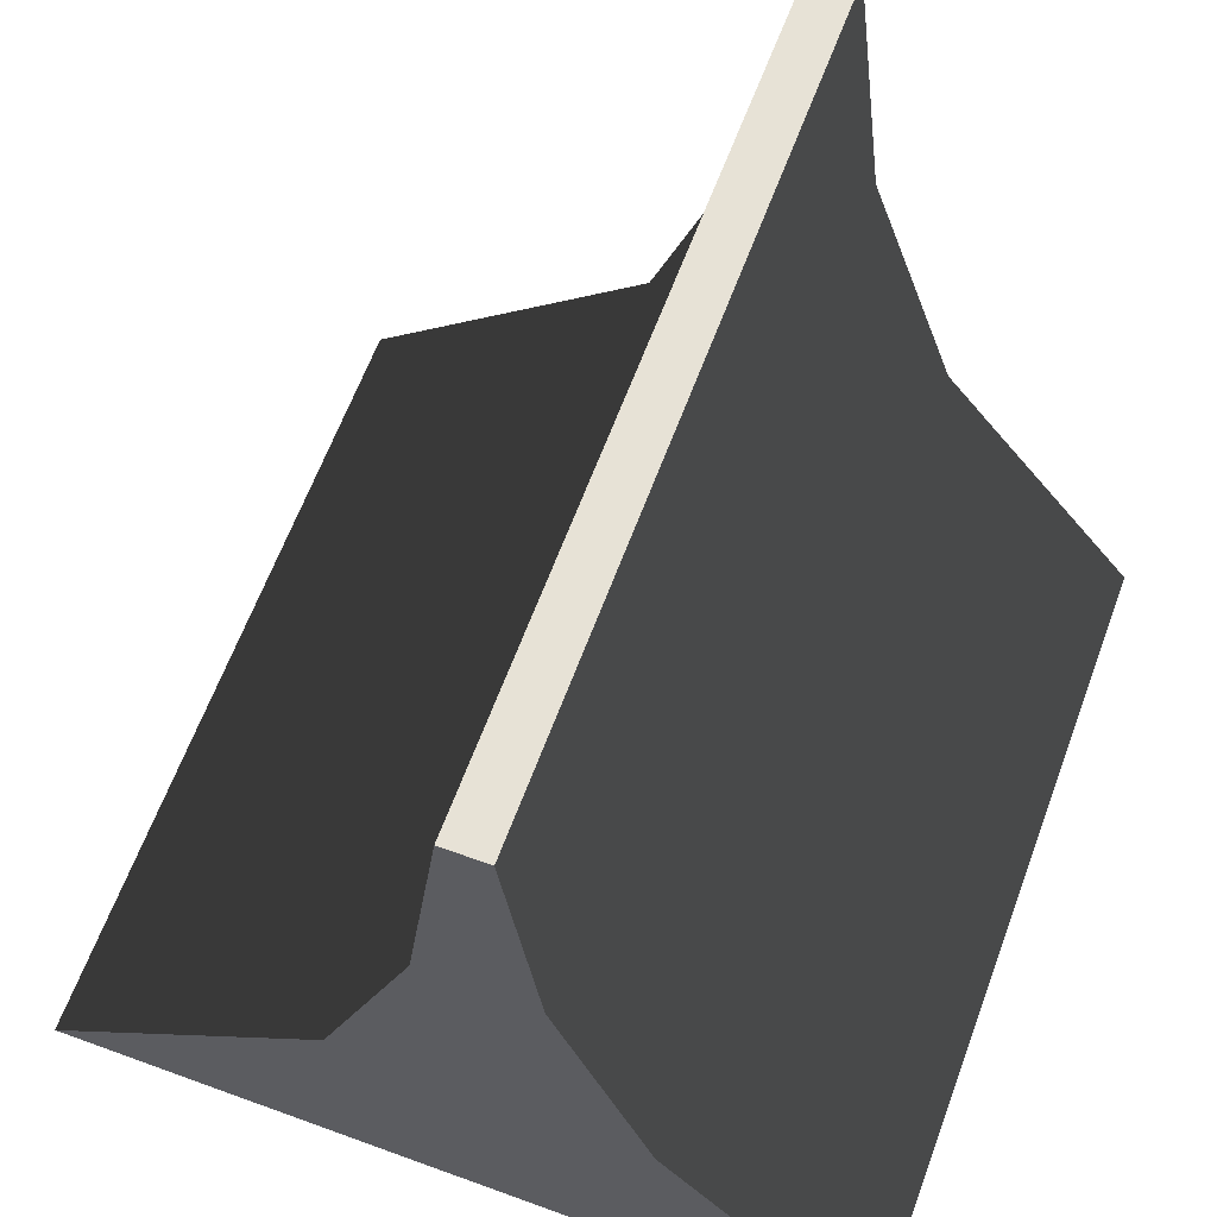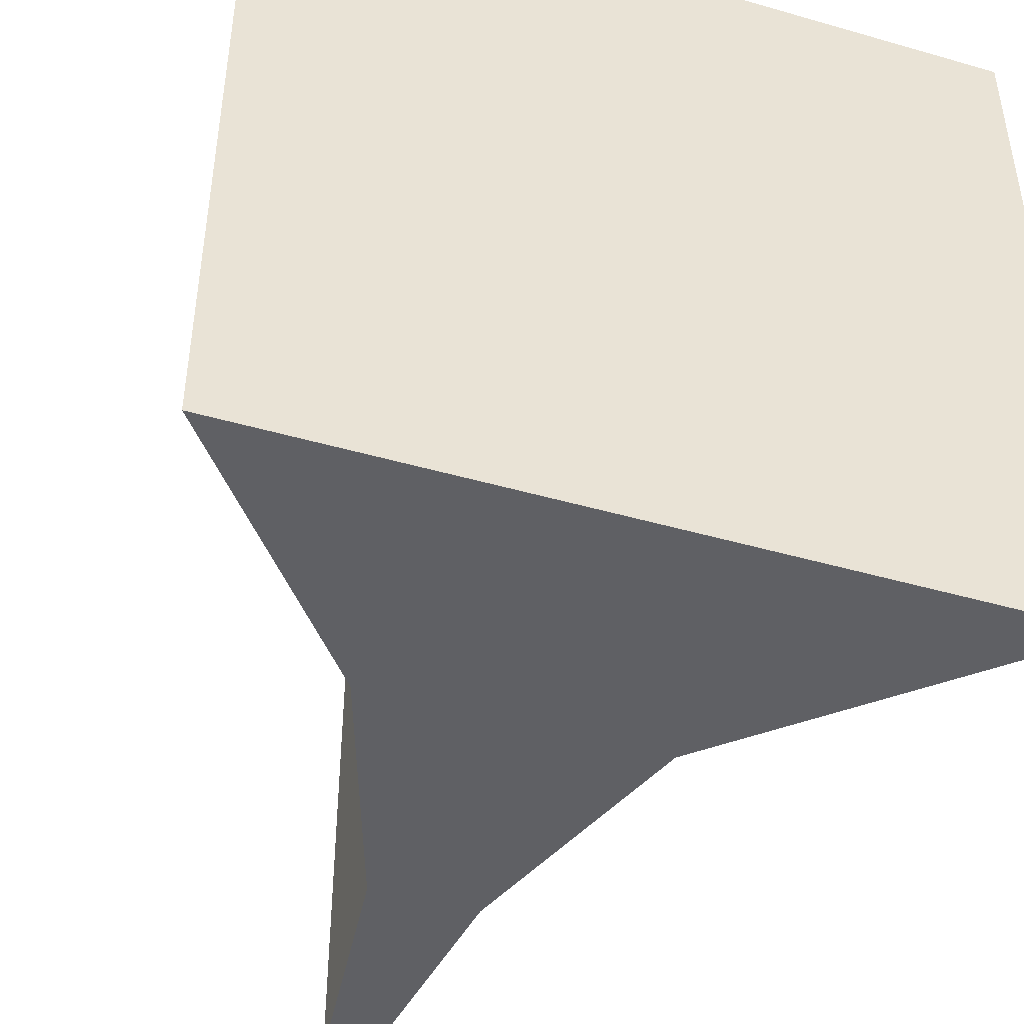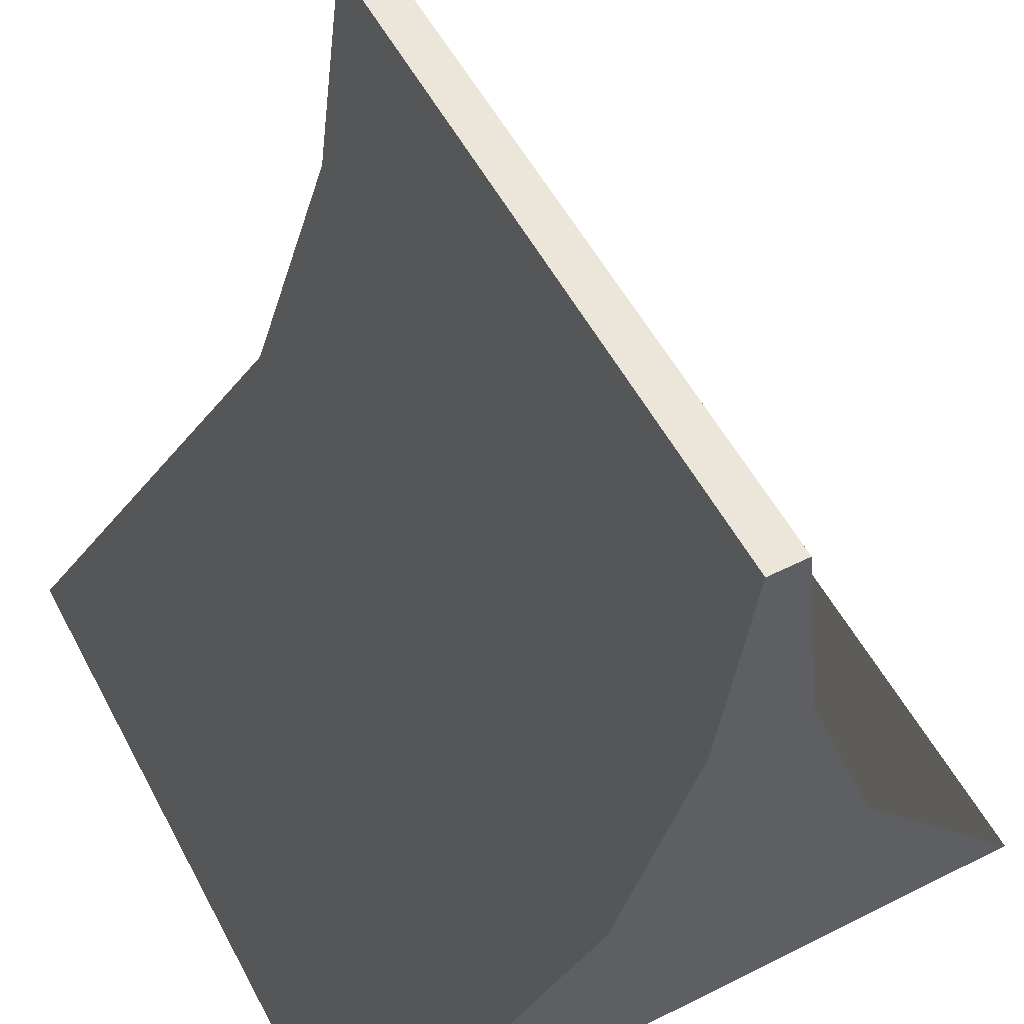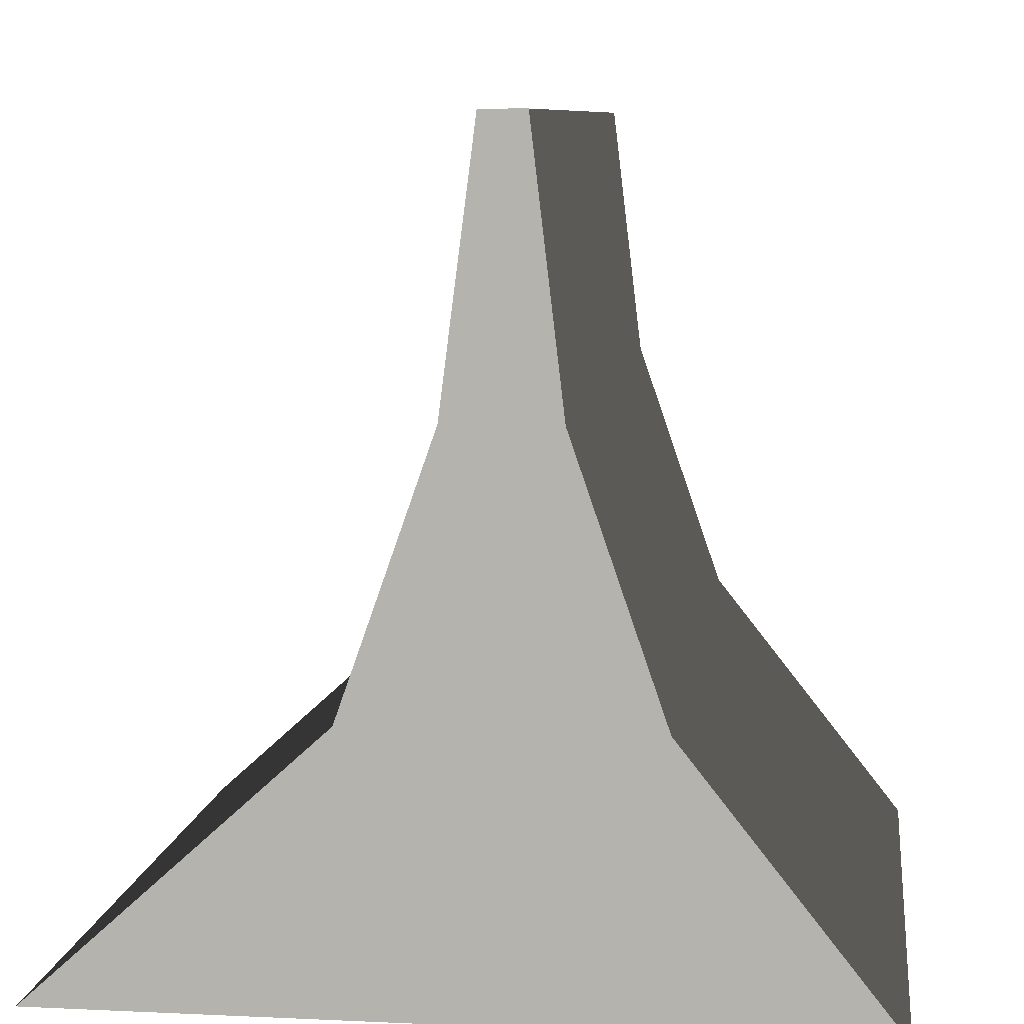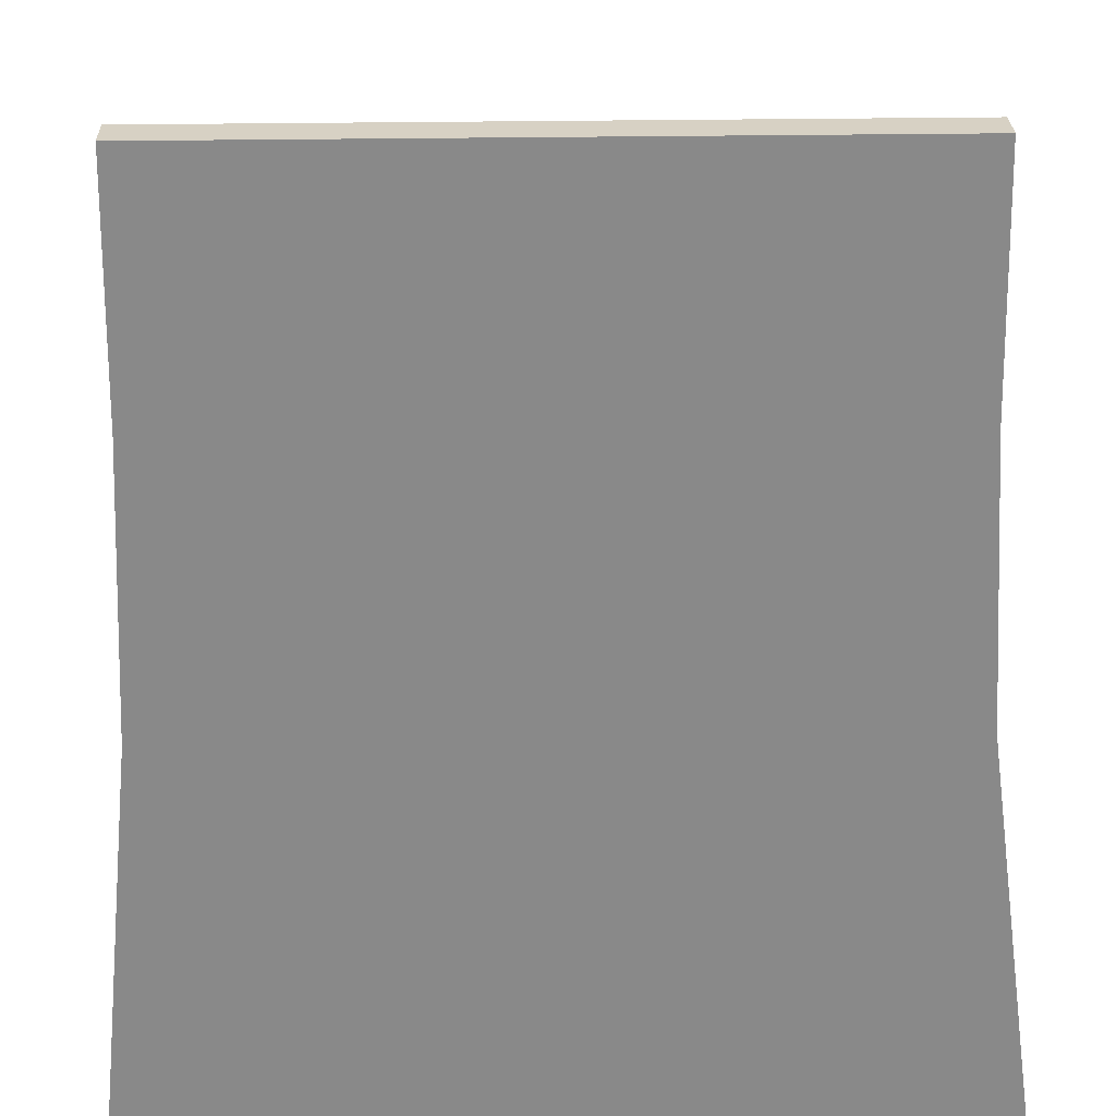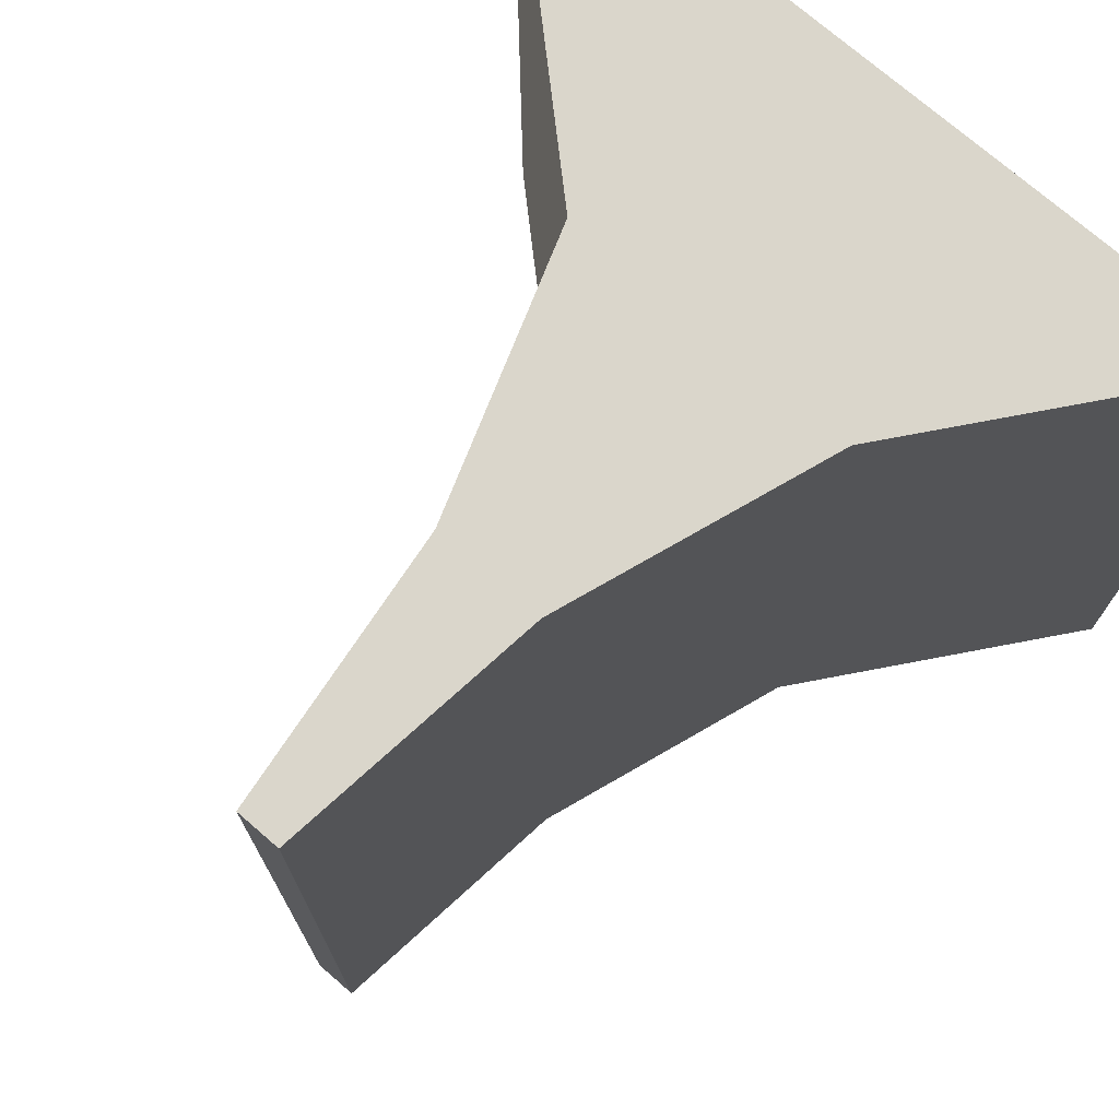
<metadata>
{"format":"obj","ext":"obj","renderer":"f3d","projection":"perspective","resolution":1024,"background":"white","views":[{"elev":63.2,"azim":-159.7,"up":"+Y"},{"elev":-45.3,"azim":-18.4,"up":"+Z"},{"elev":55.1,"azim":152.2,"up":"+Y"},{"elev":8.3,"azim":-172.7,"up":"+Y"},{"elev":27.1,"azim":88.5,"up":"+Y"},{"elev":73.7,"azim":-139.1,"up":"+Z"}]}
</metadata>
<code>
v  -6.553 0.6667 5.026
v  -6.322 1.333 5.026
v  -6.322 1.333 3.026
v  -6.553 0.6667 3.026
v  -6.047 1.333 3.026
v  -6.243 2 3.026
v  -6.133 2 3.026
v  -5.812 0.6667 3.026
v  -6.047 1.333 5.026
v  -5.812 0.6667 5.026
v  -6.133 2 5.026
v  -6.243 2 5.026
v  -5.079 0 3.026
v  -5.079 0 5.026
v  -7.079 0 5.026
v  -7.079 0 3.026
g 02B
f 1 2 3 4
f 5 3 6 7
f 8 5 9 10
f 2 9 11 12
f 13 8 10 14
f 15 16 13 14
f 9 5 7 11
f 15 1 4 16
f 3 2 12 6
f 15 14 10 1
f 1 10 9 2
f 13 16 4 8
f 8 4 3 5
f 11 7 6 12

</code>
